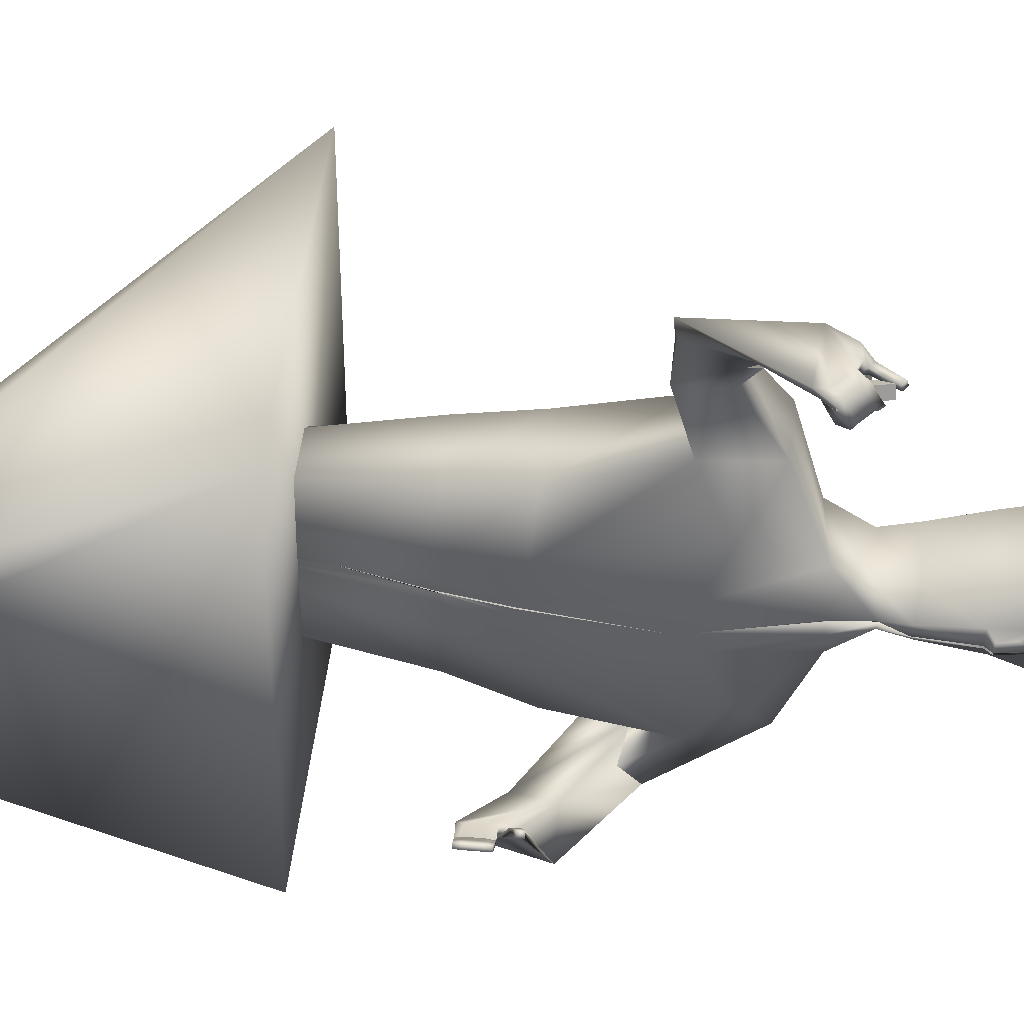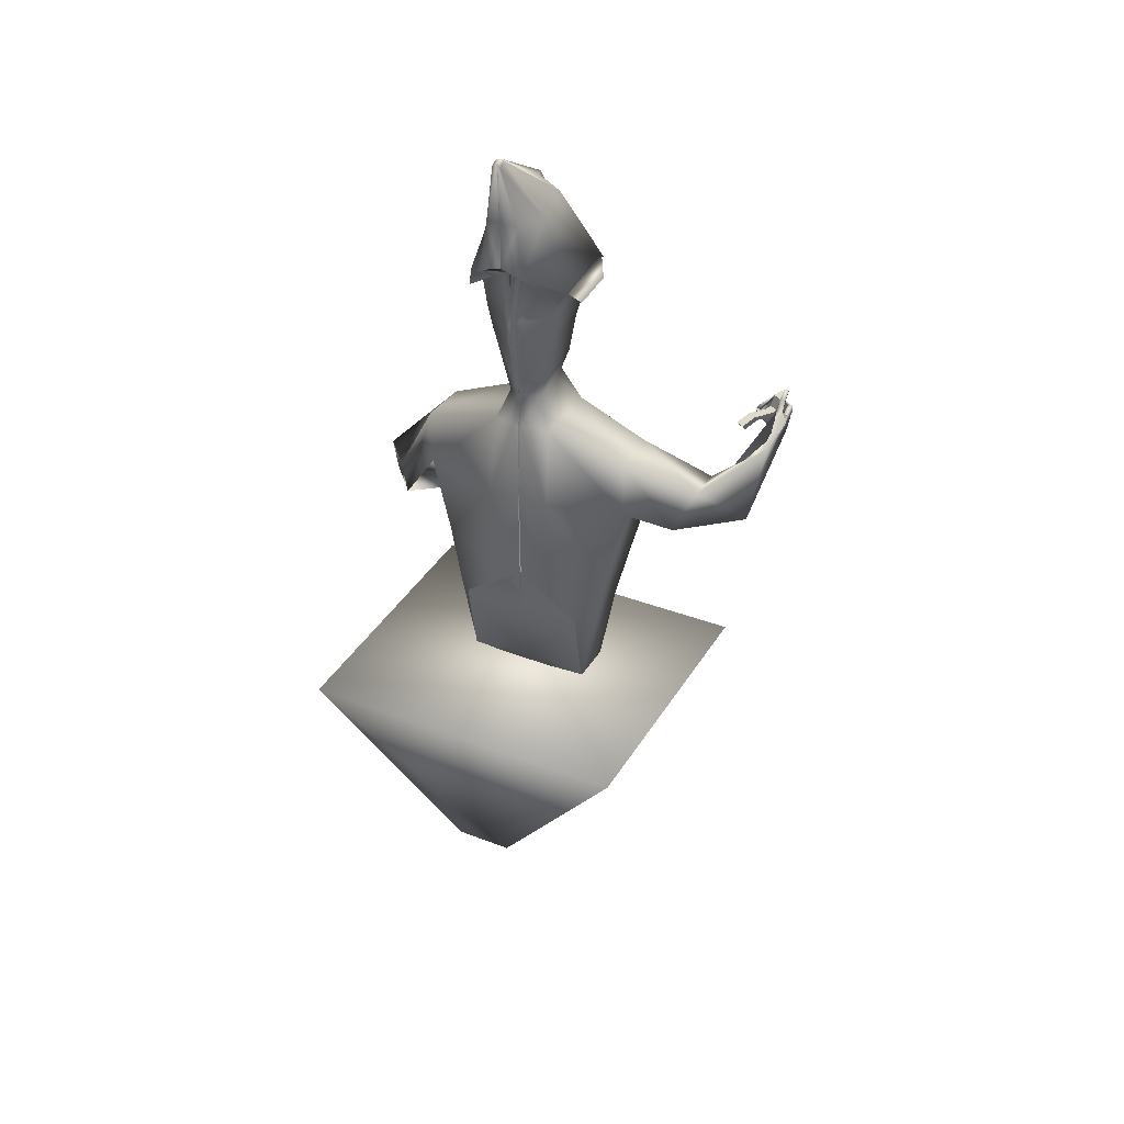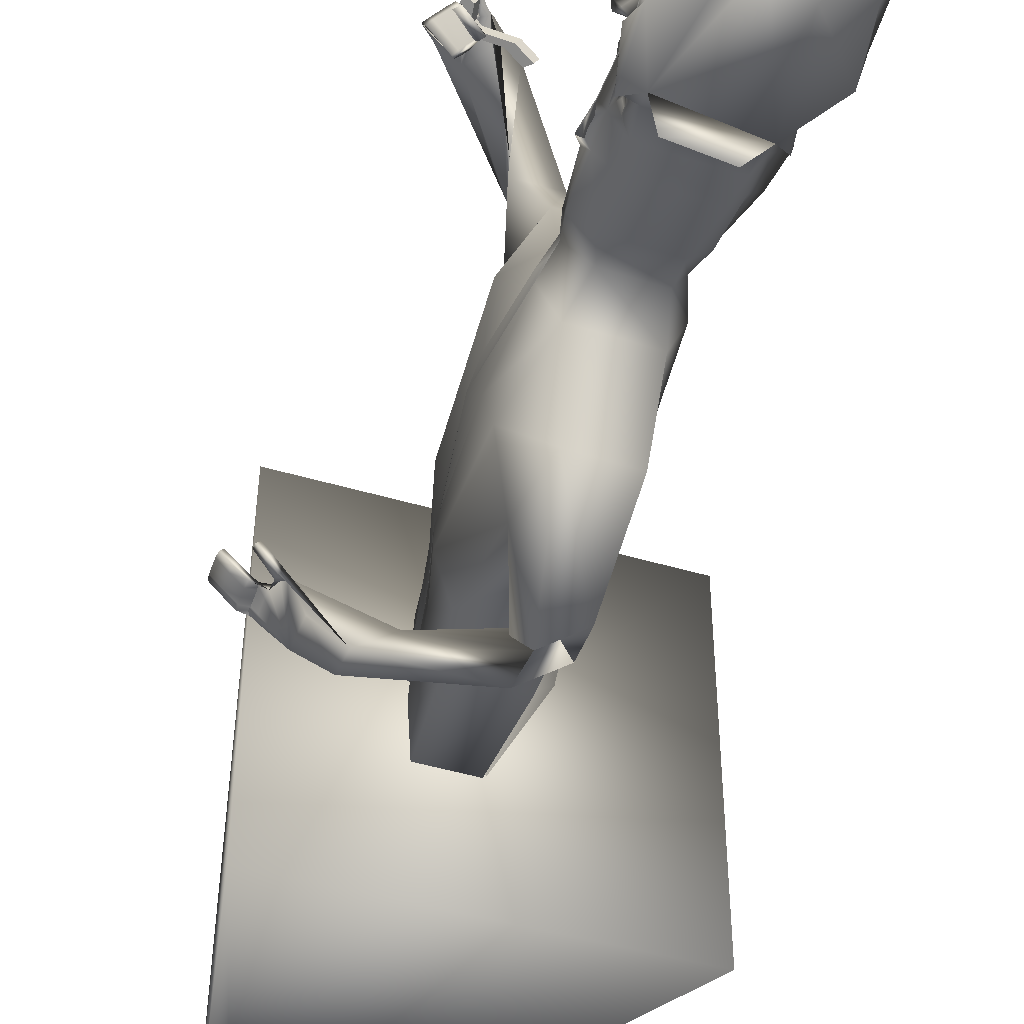
<metadata>
{"format":"obj","ext":"obj","renderer":"f3d","projection":"perspective","resolution":1024,"background":"white","views":[{"elev":43.9,"azim":95.9,"up":"+Z"},{"elev":35.6,"azim":-62.9,"up":"+Y"},{"elev":-50.1,"azim":162.3,"up":"+Z"}]}
</metadata>
<code>
o Cube
v 0.7603 3.254 0.07352
v 0.7107 3.254 0.07352
v 0.7662 3.581 0.1259
v 0.7073 3.581 0.1259
v 0.7083 3.26 -0.0728
v 0.7823 3.612 0.000541
v 0.694 3.6 -0.006936
v 0.7816 3.422 0.1054
v 0.7089 3.422 0.1054
v 0.6851 3.407 0.004334
v 0.7883 3.407 -0.001937
v 0.6906 3.352 -0.07263
v 0.778 3.352 -0.002021
v 0.7685 3.355 0.09083
v 0.7057 3.355 0.09083
v 0.7793 3.521 0.1335
v 0.7077 3.513 0.1259
v 0.6835 3.511 0.004315
v 0.7641 3.502 0.1836
v 0.7842 3.545 0.2022
v 0.7201 3.502 0.1836
v 0.7427 3.545 0.2022
v 0.7722 3.506 0.2296
v 0.7843 3.549 0.2189
v 0.7772 3.503 0.2504
v 0.7912 3.596 0.266
v 0.8305 3.585 0.2559
v 0.8093 3.607 0.2617
v 0.8498 3.59 0.2656
v 0.8174 3.618 0.2756
v 0.763 3.254 0.02684
v 0.7712 3.612 0.041
v 0.708 3.254 0.02684
v 0.6996 3.604 0.03381
v 0.6872 3.407 0.03658
v 0.7937 3.416 0.04611
v 0.7791 3.355 0.03244
v 0.6931 3.355 0.03244
v 0.6877 3.511 0.03712
v 0.7949 3.55 0.07711
v 0.7092 3.641 0.01911
v 0.703 3.635 -0.006804
v 0.7766 3.646 -0.001992
v 0.7577 3.641 0.01627
v 0.7118 3.672 0.03009
v 0.7882 3.667 -0.001859
v 0.7691 3.672 0.02543
v 0.6996 3.748 0.0417
v 0.6681 3.748 0.004797
v 0.7937 3.75 -0.001678
v 0.7737 3.75 0.04183
v 0.6989 3.778 0.04633
v 0.6807 3.809 -0.001655
v 0.7902 3.81 -0.001672
v 0.7779 3.779 0.04665
v 0.6972 3.787 0.06073
v 0.6498 3.826 0.00487
v 0.78 3.797 0.05989
v 0.6512 3.941 0.00504
v 0.6493 3.942 0.003085
v 0.6596 3.945 0.004681
v 0.8062 2.426 -0.004994
v 0.703 3.721 0.03754
v 0.6739 3.714 0.004608
v 0.7685 3.721 0.03478
v 0.7925 3.715 -0.001609
v 0.708 3.254 0.003765
v 0.6868 3.61 0.005528
v 0.6848 3.404 0.00478
v 0.6931 3.356 0.00498
v 0.6843 3.513 0.004706
v 0.763 3.254 0.003765
v 0.7881 3.612 0.007403
v 0.79 3.405 0.007543
v 0.7781 3.356 0.00498
v 0.7962 3.528 0.02262
v 0.6992 3.645 0.004616
v 0.7824 3.645 0.004171
v 0.6912 3.669 0.007803
v 0.7865 3.669 0.007063
v 0.6846 3.748 0.01127
v 0.7869 3.748 0.01077
v 0.6844 3.8 0.01186
v 0.7882 3.8 0.008759
v 0.6555 3.814 0.02615
v 0.7889 3.824 0.005643
v 0.6471 3.945 0.004641
v 0.7864 3.716 0.009033
v 0.6861 3.716 0.01003
v 0.7956 3.738 -0.001454
v 0.7984 3.722 -0.001833
v 0.7915 3.738 0.004075
v 0.7937 3.723 0.003136
v 0.7965 3.805 0.006296
v 0.7945 3.783 0.0438
v 0.7978 3.808 0.008793
v 0.796 3.786 0.05487
v 0.714 3.77 0.06877
v 0.7663 3.776 0.06927
v 0.684 3.778 0.05432
v 0.6807 3.796 0.02475
v 0.6754 3.811 0.000356
v 0.677 3.807 0.007199
v 0.7358 3.885 0.03098
v 0.6993 3.868 0.03185
v 0.6617 3.872 0.01895
v 0.7419 3.896 0.002216
v 0.7855 3.76 0.01776
v 0.7845 3.765 0.03963
v 0.7855 3.778 0.01815
v 0.7845 3.775 0.03877
v 0.7836 3.765 0.02079
v 0.7829 3.767 0.03693
v 0.7836 3.776 0.0217
v 0.7829 3.774 0.03561
v 0.822 3.627 0.2616
v 0.8522 3.595 0.2594
v 0.8507 3.602 0.2605
v 0.8516 3.6 0.2667
v 0.8464 3.606 0.262
v 0.8473 3.605 0.2682
v 0.8298 3.62 0.2723
v 0.8411 3.612 0.2639
v 0.842 3.611 0.2701
v 0.8363 3.616 0.2711
v 0.8355 3.617 0.2653
v 0.8292 3.624 0.2605
v 0.8598 3.61 0.2609
v 0.8607 3.609 0.267
v 0.8556 3.615 0.2623
v 0.8644 3.605 0.2649
v 0.8565 3.614 0.2685
v 0.8501 3.621 0.2643
v 0.851 3.619 0.2704
v 0.8458 3.625 0.2666
v 0.8637 3.606 0.2603
v 0.8465 3.624 0.2712
v 0.8344 3.601 0.2459
v 0.8603 3.619 0.2484
v 0.8301 3.605 0.2473
v 0.8639 3.615 0.2463
v 0.856 3.624 0.2499
v 0.8497 3.631 0.2502
v 0.8506 3.63 0.2518
v 0.8454 3.635 0.2508
v 0.8383 3.597 0.2453
v 0.846 3.635 0.2526
v 0.8392 3.611 0.2313
v 0.8399 3.61 0.2359
v 0.835 3.615 0.2328
v 0.8429 3.605 0.2344
v 0.8357 3.614 0.2374
v 0.8295 3.621 0.2347
v 0.8302 3.62 0.2394
v 0.8248 3.625 0.2365
v 0.8423 3.606 0.2303
v 0.8254 3.624 0.2406
v 0.8248 3.627 0.2676
v 0.8294 3.623 0.2661
v 0.8394 3.648 0.2628
v 0.8434 3.644 0.2615
v 0.8441 3.643 0.2664
v 0.8401 3.647 0.2677
v 0.8369 3.633 0.2659
v 0.8323 3.637 0.2674
v 0.8361 3.634 0.2604
v 0.8315 3.639 0.2618
v 0.7603 3.254 -0.07258
v 0.7107 3.254 -0.07258
v 0.7632 3.581 -0.1223
v 0.7073 3.581 -0.125
v 0.7603 3.26 0.003603
v 0.7083 3.26 0.07373
v 0.7823 3.612 0.000393
v 0.694 3.6 0.007871
v 0.7816 3.422 -0.1044
v 0.7089 3.422 -0.1044
v 0.6851 3.407 0.002872
v 0.7883 3.407 -0.003399
v 0.6906 3.352 0.07356
v 0.778 3.352 -0.003315
v 0.7685 3.355 -0.0899
v 0.7057 3.355 -0.0899
v 0.7763 3.521 -0.1299
v 0.7077 3.513 -0.1249
v 0.6835 3.511 0.00289
v 0.802 3.514 -0.002668
v 0.7538 3.455 -0.2028
v 0.7512 3.493 -0.208
v 0.7127 3.455 -0.166
v 0.7127 3.493 -0.1729
v 0.8512 3.406 -0.1723
v 0.8512 3.44 -0.1845
v 0.8194 3.406 -0.1499
v 0.8194 3.44 -0.1568
v 0.8759 3.384 -0.1343
v 0.8739 3.415 -0.1341
v 0.8865 3.377 -0.1083
v 0.882 3.421 -0.1125
v 0.763 3.254 -0.0259
v 0.7712 3.612 -0.04006
v 0.708 3.254 -0.0259
v 0.6996 3.604 -0.03287
v 0.6872 3.407 -0.03564
v 0.7937 3.416 -0.04517
v 0.7791 3.355 -0.0315
v 0.6931 3.355 -0.0315
v 0.6877 3.511 -0.03619
v 0.7949 3.55 -0.07618
v 0.7092 3.641 -0.01818
v 0.703 3.635 0.007739
v 0.7766 3.646 -0.003344
v 0.7577 3.641 -0.01533
v 0.7118 3.672 -0.02916
v 0.689 3.667 0.003603
v 0.7882 3.667 -0.001874
v 0.7691 3.672 -0.02449
v 0.6996 3.748 -0.04077
v 0.6681 3.748 0.002408
v 0.7937 3.75 -0.003658
v 0.7737 3.75 -0.0409
v 0.6989 3.778 -0.04539
v 0.6807 3.809 0.00259
v 0.7902 3.81 -0.003665
v 0.7779 3.779 -0.04572
v 0.6972 3.787 -0.0598
v 0.6498 3.826 0.002335
v 0.7932 3.832 -0.002668
v 0.78 3.797 -0.05895
v 0.6512 3.941 -0.004105
v 0.6493 3.942 0.00412
v 0.66 3.946 0.003603
v 0.6596 3.945 -0.003746
v 0.8062 2.426 -0.000343
v 0.703 3.721 -0.03661
v 0.6739 3.714 0.002597
v 0.7685 3.721 -0.03384
v 0.7925 3.715 -0.003728
v 0.708 3.254 -0.00283
v 0.6868 3.61 -0.004593
v 0.6848 3.404 0.002425
v 0.6931 3.356 -0.004045
v 0.6843 3.513 0.002499
v 0.763 3.254 -0.00283
v 0.7881 3.612 -0.006469
v 0.79 3.405 -0.006608
v 0.7781 3.356 -0.004045
v 0.7962 3.528 -0.02169
v 0.6992 3.645 -0.003682
v 0.7824 3.645 -0.003236
v 0.6912 3.669 -0.006869
v 0.7865 3.669 -0.006129
v 0.6846 3.748 -0.01033
v 0.7869 3.748 -0.009838
v 0.6844 3.8 -0.01093
v 0.7882 3.8 -0.007824
v 0.6555 3.814 -0.02522
v 0.7889 3.824 -0.004709
v 0.6471 3.945 0.002564
v 0.656 3.949 0.003603
v 0.7864 3.716 -0.008099
v 0.6861 3.716 -0.009091
v 0.7956 3.738 -0.003883
v 0.7984 3.722 -0.003503
v 0.7915 3.738 -0.003141
v 0.7937 3.723 -0.002202
v 0.7965 3.805 -0.005361
v 0.7945 3.783 -0.04286
v 0.7978 3.808 -0.007859
v 0.796 3.786 -0.05394
v 0.714 3.77 -0.06783
v 0.7663 3.776 -0.06834
v 0.684 3.778 -0.05339
v 0.6807 3.796 -0.02382
v 0.6754 3.811 0.000579
v 0.677 3.807 -0.006264
v 0.7358 3.885 -0.03004
v 0.6993 3.868 -0.03092
v 0.6509 3.879 0.003603
v 0.7563 3.893 -0.002668
v 0.6617 3.872 -0.01802
v 0.7419 3.896 -0.001282
v 0.7855 3.76 -0.01682
v 0.7845 3.765 -0.0387
v 0.7855 3.778 -0.01721
v 0.7845 3.775 -0.03783
v 0.7836 3.765 -0.01985
v 0.7829 3.767 -0.03599
v 0.7836 3.776 -0.02077
v 0.7829 3.774 -0.03467
v 0.889 3.421 -0.1063
v 0.8959 3.378 -0.1107
v 0.8979 3.384 -0.1084
v 0.8919 3.384 -0.1023
v 0.8978 3.39 -0.1085
v 0.8918 3.39 -0.1024
v 0.8885 3.414 -0.1038
v 0.8976 3.398 -0.1087
v 0.8916 3.398 -0.1026
v 0.8904 3.406 -0.1026
v 0.8967 3.406 -0.109
v 0.8917 3.414 -0.1044
v 0.9069 3.384 -0.09973
v 0.9113 3.384 -0.1043
v 0.9068 3.391 -0.09985
v 0.9109 3.379 -0.1036
v 0.9112 3.391 -0.1044
v 0.9066 3.399 -0.1
v 0.911 3.399 -0.1046
v 0.9071 3.406 -0.1007
v 0.9076 3.379 -0.1002
v 0.9103 3.406 -0.1041
v 0.9176 3.385 -0.08948
v 0.922 3.385 -0.09405
v 0.9175 3.392 -0.08961
v 0.9215 3.379 -0.09338
v 0.9219 3.392 -0.09418
v 0.9173 3.4 -0.08977
v 0.9217 3.4 -0.09433
v 0.9177 3.406 -0.09046
v 0.9183 3.379 -0.08995
v 0.921 3.406 -0.09389
v 0.9285 3.386 -0.08013
v 0.9318 3.386 -0.08355
v 0.9284 3.392 -0.08025
v 0.9312 3.38 -0.08375
v 0.9317 3.392 -0.08368
v 0.9282 3.4 -0.08041
v 0.9315 3.4 -0.08384
v 0.9278 3.407 -0.0812
v 0.9283 3.38 -0.0807
v 0.9307 3.407 -0.08425
v 0.895 3.421 -0.1089
v 0.8955 3.415 -0.1084
v 0.9082 3.426 -0.08743
v 0.9087 3.42 -0.08698
v 0.9121 3.42 -0.09062
v 0.9117 3.426 -0.09107
v 0.9037 3.417 -0.09918
v 0.9031 3.424 -0.09969
v 0.8997 3.417 -0.09508
v 0.8992 3.424 -0.09559
v 0.7717 2.85 -0.07176
v 0.5381 3.258 0.1932
v 0.7717 2.85 -0.1436
v 0.5381 3.258 -0.1983
v 0.8028 2.85 -0.07176
v 0.8786 3.258 0.1932
v 0.8028 2.85 -0.1436
v 0.8786 3.258 -0.2046
v 0.7904 3.62 0.2268
v 0.7959 3.614 0.2281
v 0.786 3.62 0.2357
v 0.7915 3.614 0.2371
v 0.8375 3.638 0.2522
v 0.8462 3.641 0.2569
v 0.8331 3.637 0.2612
v 0.8417 3.64 0.2659
v 0.8011 3.626 0.244
v 0.8066 3.62 0.2454
v 0.8055 3.627 0.2351
v 0.811 3.621 0.2364
v 0.8327 3.615 0.2567
v 0.8313 3.622 0.2462
v 0.827 3.621 0.2552
v 0.837 3.616 0.2477
v 0.8369 3.617 0.2592
v 0.8356 3.624 0.2487
v 0.8312 3.623 0.2577
v 0.8412 3.618 0.2501
v 0.842 3.623 0.2627
v 0.8362 3.628 0.2497
v 0.8318 3.627 0.2587
v 0.8464 3.624 0.2537
f 351 352 354 353
f 373 371 358 357
f 357 358 356 355
f 361 362 352 351
f 373 357 355 372
f 360 354 352 362
f 363 360 362 366
f 353 359 361 351
f 364 366 362 361
f 353 354 360 359
f 368 370 366 364
f 367 363 366 370
f 359 365 364 361
f 359 360 363 365
f 371 367 370 374
f 372 374 370 368
f 365 369 368 364
f 365 363 367 369
f 355 356 374 372
f 358 371 374 356
f 369 373 372 368
f 369 367 371 373
f 31 1 2 33
f 119 29 131 129
f 40 32 3 16
f 16 3 20 19
f 70 69 10 12
f 32 34 4 3
f 37 36 8 14
f 31 37 14 1
f 14 8 9 15
f 67 70 12 5
f 69 71 18 10
f 1 14 15 2
f 36 40 16 8
f 8 16 17 9
f 20 22 26 24
f 17 16 19 21
f 71 68 7 18
f 4 17 21 22
f 23 24 28 27
f 3 4 22 20
f 19 20 24 23
f 159 158 30 122
f 21 19 23 25
f 22 21 25 26
f 25 23 27 117 29
f 74 76 40 36
f 9 17 39 35
f 2 15 38 33
f 72 75 37 31
f 75 74 36 37
f 15 9 35 38
f 26 25 29 119 121 124 125 122 30
f 17 4 34 39
f 24 26 30 158 116 28
f 34 32 44 41
f 78 43 46 80
f 68 34 41 77
f 73 6 43 78
f 6 7 42 43
f 89 63 48 81
f 77 41 45 79
f 72 31 33 67
f 43 42 215 46
f 41 44 47 45
f 48 51 55 52
f 66 64 49 50
f 66 50 90 91
f 84 54 228 86
f 50 49 53 54
f 82 50 54 84
f 81 48 52 83
f 105 104 61 59
f 83 52 56 85
f 52 55 58 56
f 54 53 57 228
f 260 87 59 61
f 280 279 60 232
f 107 280 232 260
f 106 105 59 87
f 80 46 66 88
f 46 215 64 66
f 63 65 51 48
f 79 45 63 89
f 215 79 89 64
f 47 80 88 65
f 279 106 87 60
f 104 107 260 61
f 232 60 87 260
f 53 83 85 57
f 49 81 83 53
f 55 51 109 111
f 55 84 94 95
f 65 88 82 51
f 42 77 79 215
f 64 89 81 49
f 32 73 78 44
f 7 68 77 42
f 44 78 80 47
f 45 47 65 63
f 76 73 32 40
f 13 11 74 75
f 172 13 75 72
f 11 187 76 74
f 35 39 71 69
f 33 38 70 67
f 38 35 69 70
f 187 6 73 76
f 93 91 90 92
f 50 82 92 90
f 88 66 91 93
f 82 88 93 92
f 95 94 96 97
f 58 55 95 97
f 84 86 96 94
f 86 58 97 96
f 56 58 99 98
f 56 85 101 100
f 57 85 103 102
f 58 86 107 104
f 57 85 106 279
f 85 56 105 106
f 86 228 280 107
f 228 57 279 280
f 56 58 104 105
f 111 109 113 115
f 84 55 111 110
f 51 82 108 109
f 82 84 110 108
f 113 112 114 115
f 109 108 112 113
f 108 110 114 112
f 110 111 115 114
f 39 34 68 71
f 172 72 67 5
f 165 164 162 163
f 126 127 159 122 125
f 118 120 130 128
f 121 119 129 132
f 27 28 116 127 126 123 120 118 117
f 136 128 138 146
f 132 129 139 142
f 126 125 137 135
f 128 130 140 138
f 120 123 133 130
f 131 136 146 141
f 117 118 128 136
f 123 126 135 133
f 124 121 132 134
f 125 124 134 137
f 144 142 152 154
f 139 141 151 149
f 146 138 148 156
f 142 139 149 152
f 129 131 141 139
f 134 132 142 144
f 29 117 136 131
f 133 135 145 143
f 130 133 143 140
f 137 134 144 147
f 135 137 147 145
f 153 155 157 154
f 156 148 149 151
f 148 150 152 149
f 150 153 154 152
f 143 145 155 153
f 140 143 153 150
f 147 144 154 157
f 138 140 150 148
f 145 147 157 155
f 164 166 161 162
f 167 165 163 160
f 166 167 160 161
f 161 160 163 162
f 159 127 166 164
f 116 158 165 167
f 158 159 164 165
f 127 116 167 166
f 141 146 156 151
f 200 202 169 168
f 294 304 306 198
f 209 184 170 201
f 184 188 189 170
f 242 180 178 241
f 201 170 171 203
f 206 182 176 205
f 200 168 182 206
f 182 183 177 176
f 239 173 180 242
f 241 178 186 243
f 168 169 183 182
f 205 176 184 209
f 176 177 185 184
f 189 193 195 191
f 185 190 188 184
f 243 186 175 240
f 171 191 190 185
f 192 196 197 193
f 170 189 191 171
f 188 192 193 189
f 334 297 199 333
f 190 194 192 188
f 191 195 194 190
f 194 198 292 196 192
f 246 205 209 248
f 177 204 208 185
f 169 202 207 183
f 244 200 206 247
f 247 206 205 246
f 183 207 204 177
f 195 199 297 300 299 296 294 198 194
f 185 208 203 171
f 193 197 291 333 199 195
f 203 210 213 201
f 250 252 216 212
f 240 249 210 203
f 245 250 212 174
f 174 212 211 175
f 262 253 218 235
f 249 251 214 210
f 244 239 202 200
f 212 216 215 211
f 210 214 217 213
f 218 222 225 221
f 238 220 219 236
f 238 264 263 220
f 256 258 228 224
f 220 224 223 219
f 254 256 224 220
f 253 255 222 218
f 278 230 233 277
f 255 257 226 222
f 222 226 229 225
f 224 228 227 223
f 260 233 230 259
f 280 232 231 279
f 282 260 232 280
f 281 259 230 278
f 252 261 238 216
f 216 238 236 215
f 235 218 221 237
f 251 262 235 214
f 215 236 262 251
f 217 237 261 252
f 279 231 259 281
f 277 233 260 282
f 232 260 259 231
f 223 227 257 255
f 219 223 255 253
f 225 286 284 221
f 225 268 267 256
f 237 221 254 261
f 211 215 251 249
f 236 219 253 262
f 201 213 250 245
f 175 211 249 240
f 213 217 252 250
f 214 235 237 217
f 248 209 201 245
f 181 247 246 179
f 172 244 247 181
f 179 246 248 187
f 204 241 243 208
f 202 239 242 207
f 207 242 241 204
f 187 248 245 174
f 266 265 263 264
f 220 263 265 254
f 261 266 264 238
f 254 265 266 261
f 268 270 269 267
f 229 270 268 225
f 256 267 269 258
f 258 269 270 229
f 226 271 272 229
f 226 273 274 257
f 227 275 276 257
f 229 277 282 258
f 227 279 281 257
f 257 281 278 226
f 258 282 280 228
f 228 280 279 227
f 226 278 277 229
f 286 290 288 284
f 256 285 286 225
f 221 284 283 254
f 254 283 285 256
f 288 290 289 287
f 284 288 287 283
f 283 287 289 285
f 285 289 290 286
f 208 243 240 203
f 172 173 239 244
f 340 338 337 339
f 301 300 297 334 302
f 293 303 305 295
f 296 307 304 294
f 196 292 293 295 298 301 302 291 197
f 311 321 313 303
f 307 317 314 304
f 301 310 312 300
f 303 313 315 305
f 295 305 308 298
f 306 316 321 311
f 292 311 303 293
f 298 308 310 301
f 299 309 307 296
f 300 312 309 299
f 319 329 327 317
f 314 324 326 316
f 321 331 323 313
f 317 327 324 314
f 304 314 316 306
f 309 319 317 307
f 198 306 311 292
f 308 318 320 310
f 305 315 318 308
f 312 322 319 309
f 310 320 322 312
f 328 329 332 330
f 331 326 324 323
f 323 324 327 325
f 325 327 329 328
f 318 328 330 320
f 315 325 328 318
f 322 332 329 319
f 313 323 325 315
f 320 330 332 322
f 339 337 336 341
f 342 335 338 340
f 341 336 335 342
f 336 337 338 335
f 334 339 341 302
f 291 342 340 333
f 333 340 339 334
f 302 341 342 291
f 316 326 331 321
f 343 344 346 345
f 345 346 350 349
f 349 350 348 347
f 347 348 344 343
f 345 349 347 343
f 350 346 344 348

</code>
